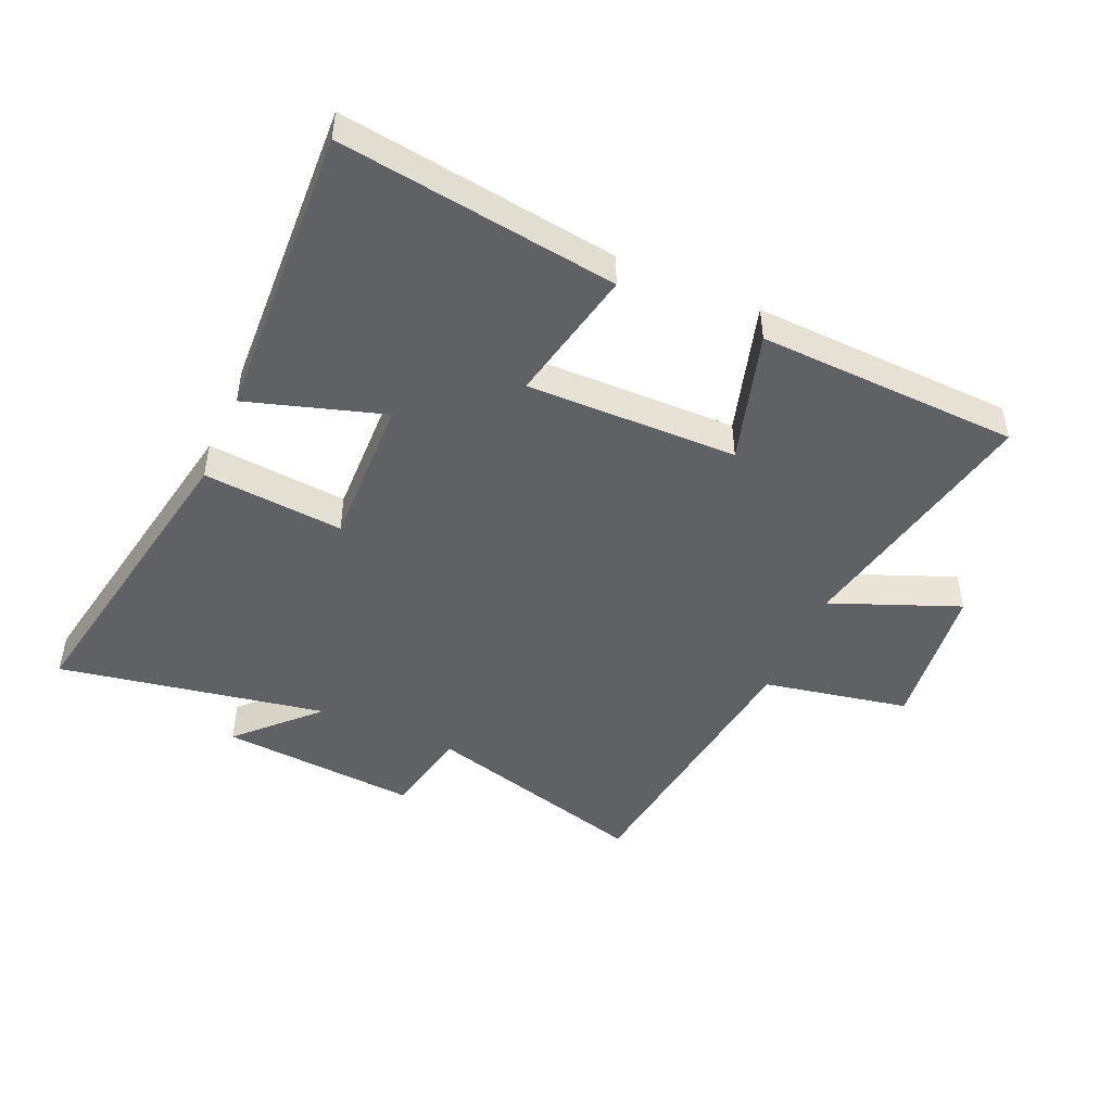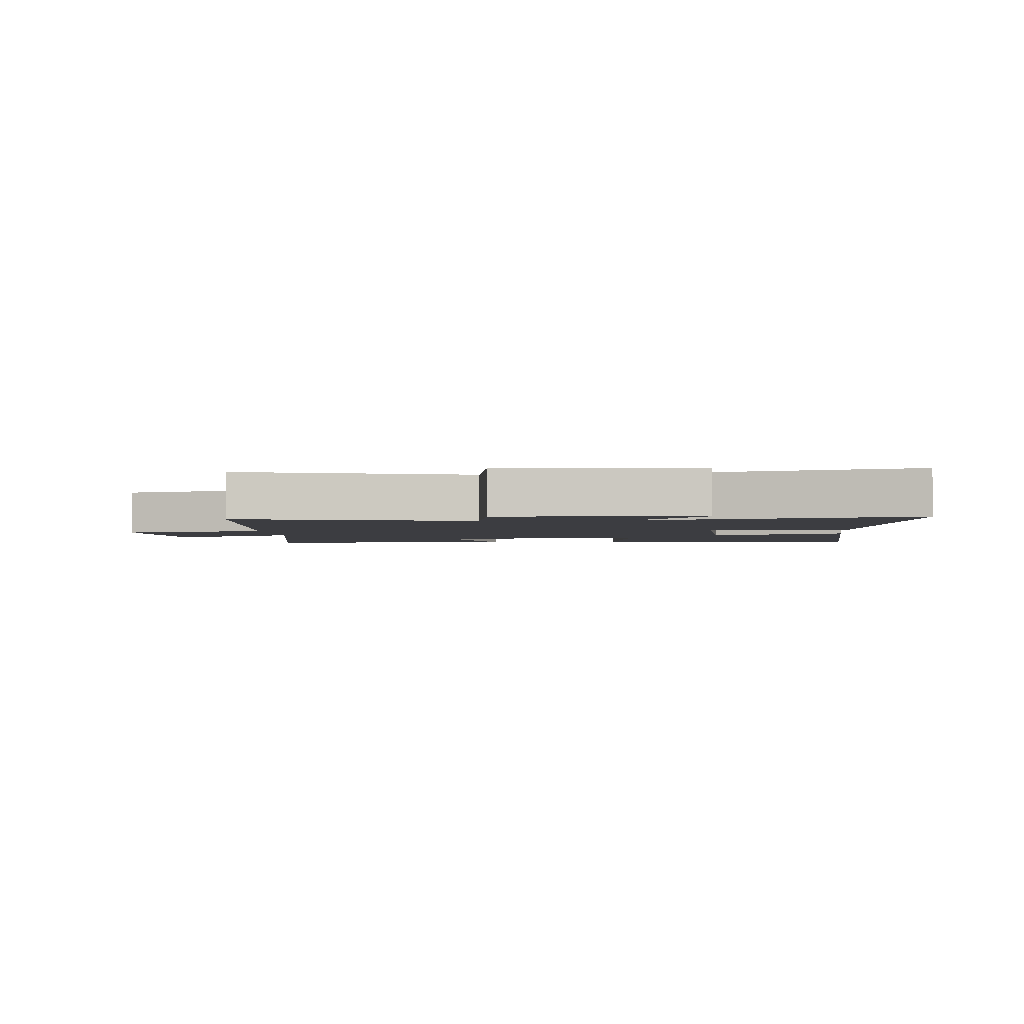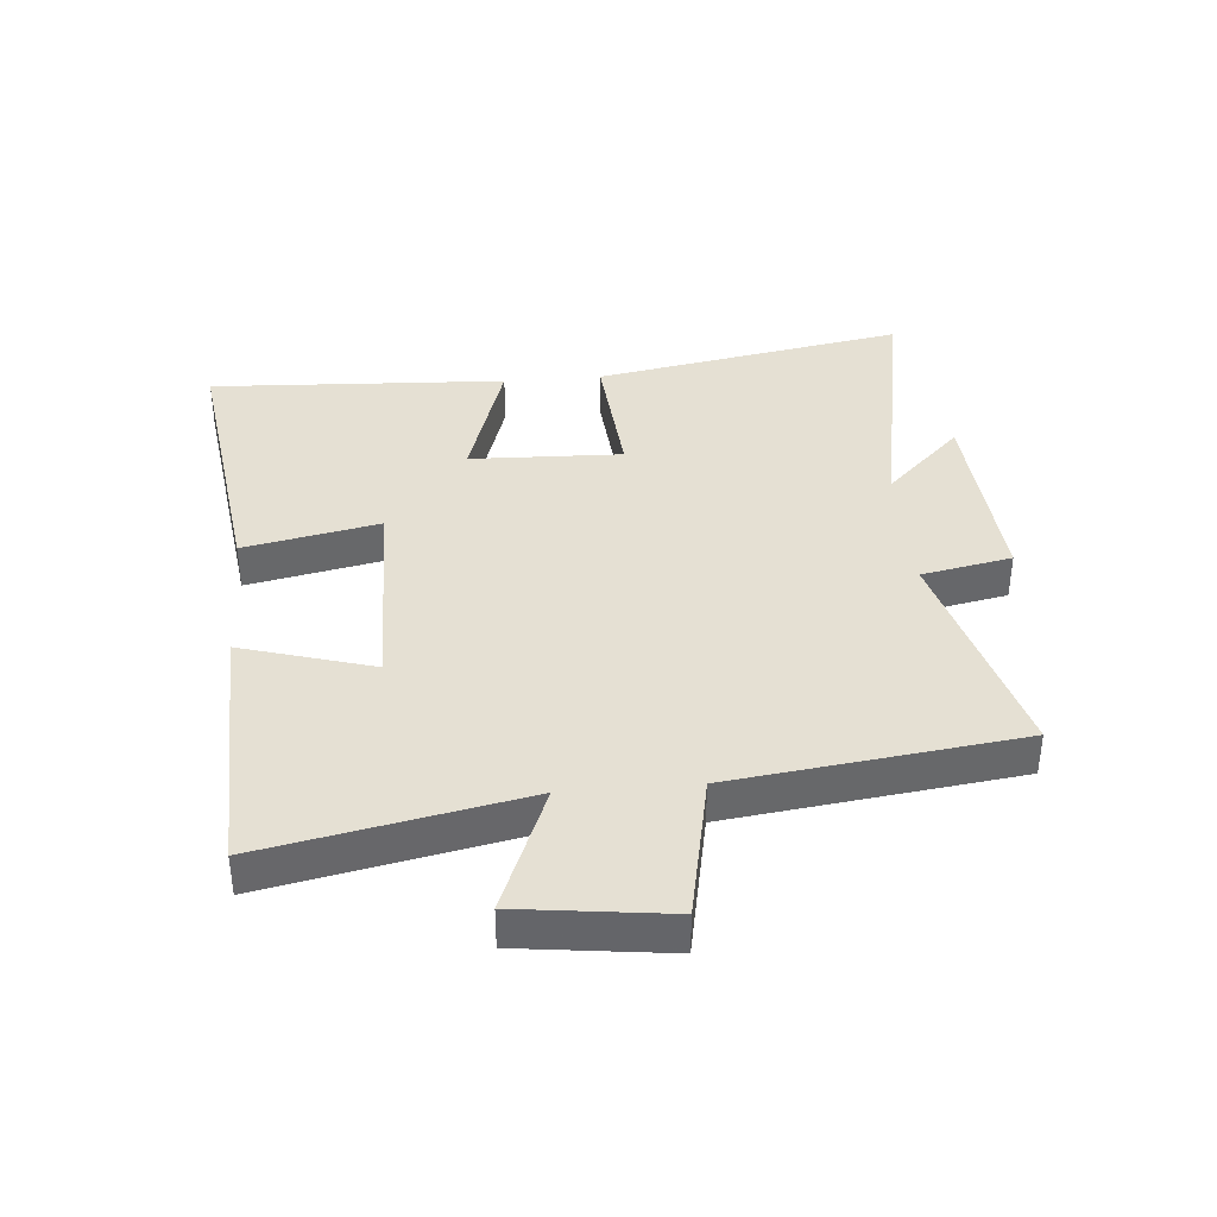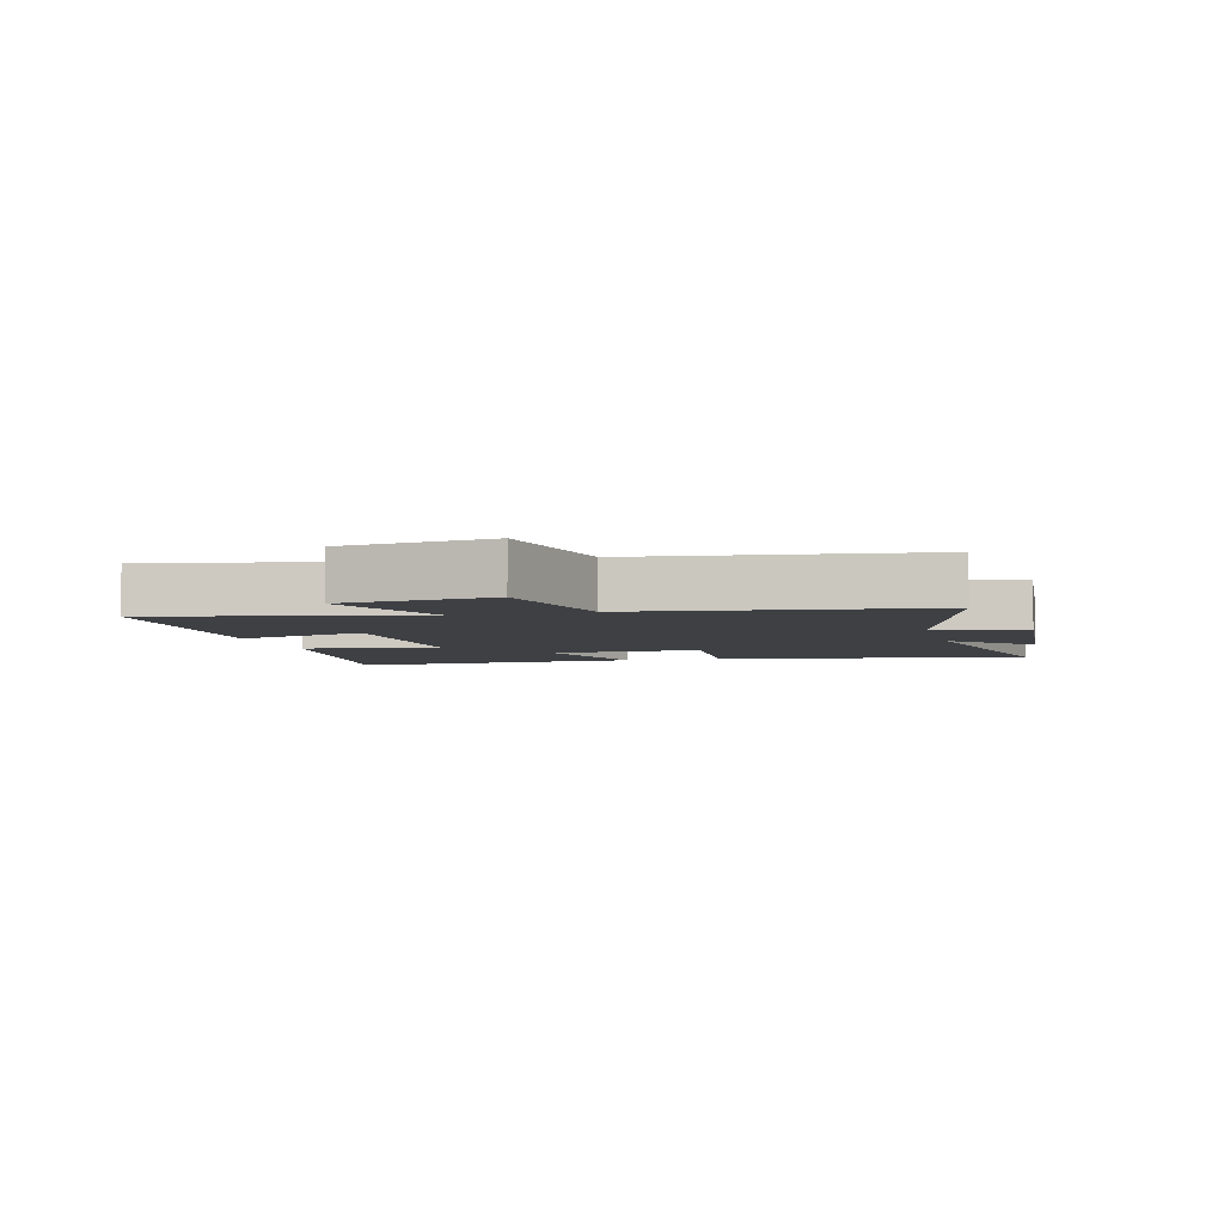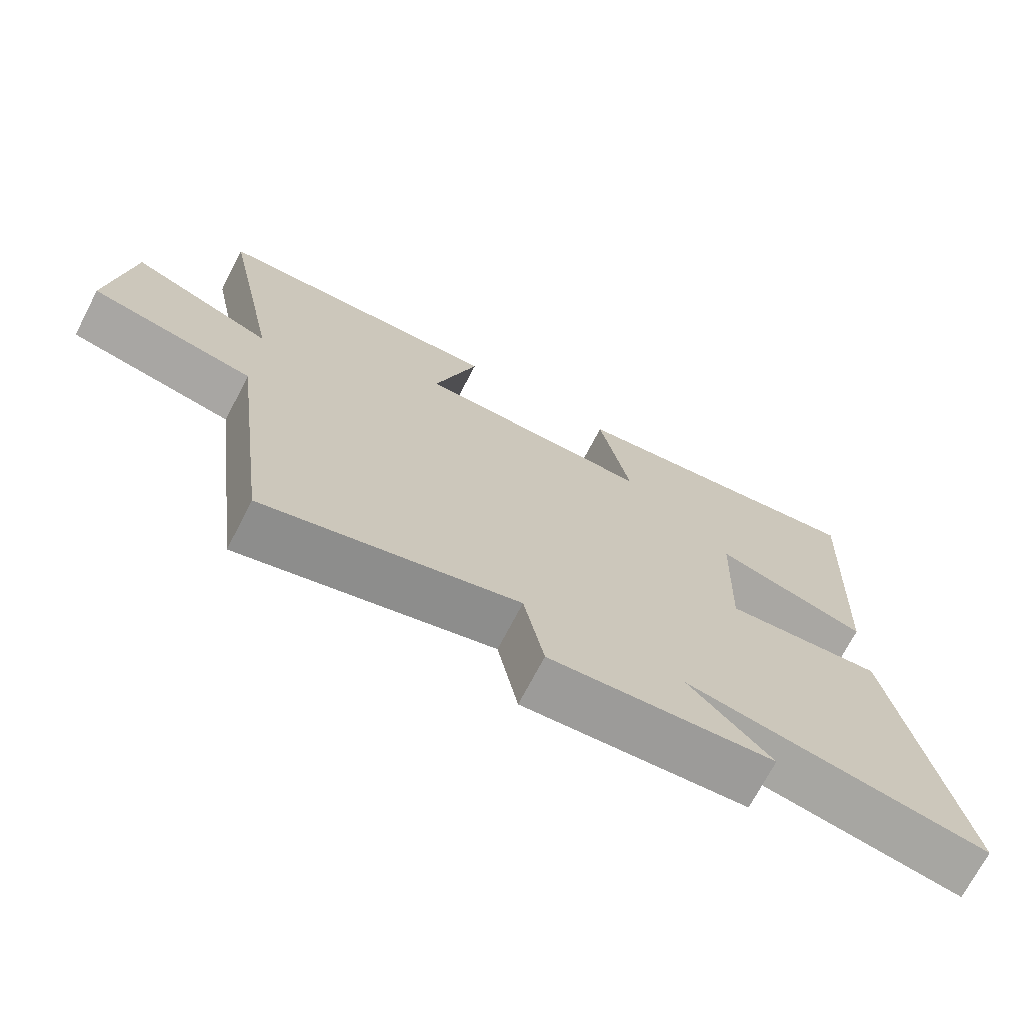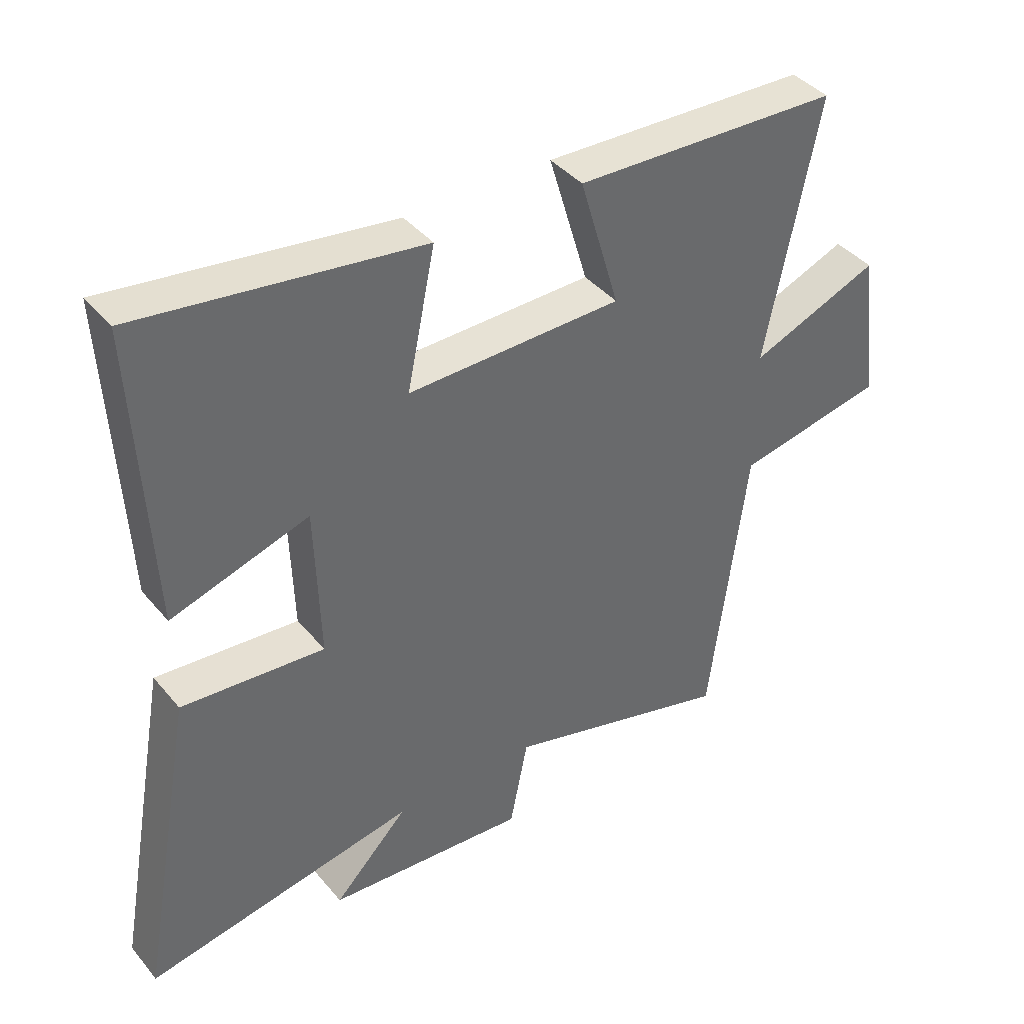
<metadata>
{"format":"obj","ext":"obj","renderer":"f3d","projection":"perspective","resolution":1024,"background":"white","views":[{"elev":-47.3,"azim":-23.9,"up":"+Y"},{"elev":-2.7,"azim":-174.1,"up":"+Y"},{"elev":38.1,"azim":85.2,"up":"+Y"},{"elev":-4.6,"azim":104.8,"up":"+Y"},{"elev":-71.5,"azim":152.5,"up":"+Z"},{"elev":40.4,"azim":-35.7,"up":"+Z"}]}
</metadata>
<code>
v -0.591 0.07 -0.58
v -0.5 0.07 -0.077
v -0.272 0.07 -0.096
v -0.28 0.07 0.15
v -0.5 0.07 0.081
v -0.524 0.07 0.561
v -0.074 0.07 0.5
v -0.119 0.07 0.281
v 0.223 0.07 0.287
v 0.16 0.07 0.5
v 0.584 0.07 0.485
v 0.5 0.07 0.069
v 0.706 0.07 0.152
v 0.736 0.07 -0.09
v 0.5 0.07 -0.137
v 0.441 0.07 -0.6
v 0.075 0.07 -0.5
v 0.046 0.07 -0.646
v -0.276 0.07 -0.622
v -0.157 0.07 -0.5
v -0.591 0 -0.58
v -0.5 0 -0.077
v -0.272 0 -0.096
v -0.28 0 0.15
v -0.5 0 0.081
v -0.524 0 0.561
v -0.074 0 0.5
v -0.119 0 0.281
v 0.223 0 0.287
v 0.16 0 0.5
v 0.584 0 0.485
v 0.5 0 0.069
v 0.706 0 0.152
v 0.736 0 -0.09
v 0.5 0 -0.137
v 0.441 0 -0.6
v 0.075 0 -0.5
v 0.046 0 -0.646
v -0.276 0 -0.622
v -0.157 0 -0.5
f 17 18 19 20
f 15 16 17
f 15 17 20
f 12 13 14 15
f 12 15 20 1
f 9 10 11 12
f 8 9 12
f 6 7 8
f 5 6 8
f 4 5 8
f 3 4 8 12
f 1 2 3
f 1 3 12
f 40 39 38 37
f 37 36 35
f 40 37 35
f 35 34 33 32
f 21 40 35 32
f 32 31 30 29
f 32 29 28
f 28 27 26
f 28 26 25
f 28 25 24
f 32 28 24 23
f 23 22 21
f 32 23 21
f 1 21 22 2
f 2 22 23 3
f 3 23 24 4
f 4 24 25 5
f 5 25 26 6
f 6 26 27 7
f 7 27 28 8
f 8 28 29 9
f 9 29 30 10
f 10 30 31 11
f 11 31 32 12
f 12 32 33 13
f 13 33 34 14
f 14 34 35 15
f 15 35 36 16
f 16 36 37 17
f 17 37 38 18
f 18 38 39 19
f 19 39 40 20
f 20 40 21 1

</code>
